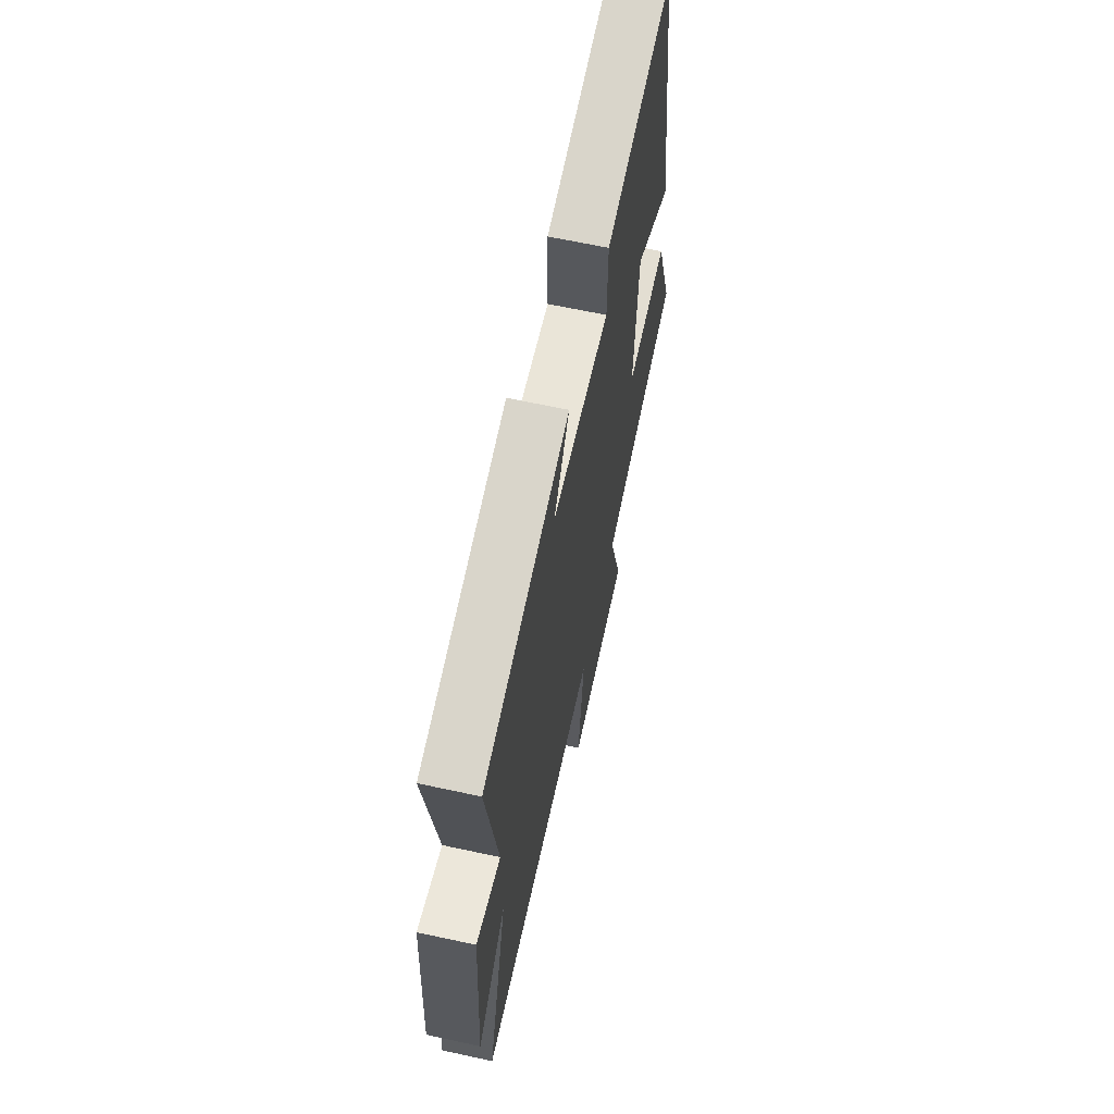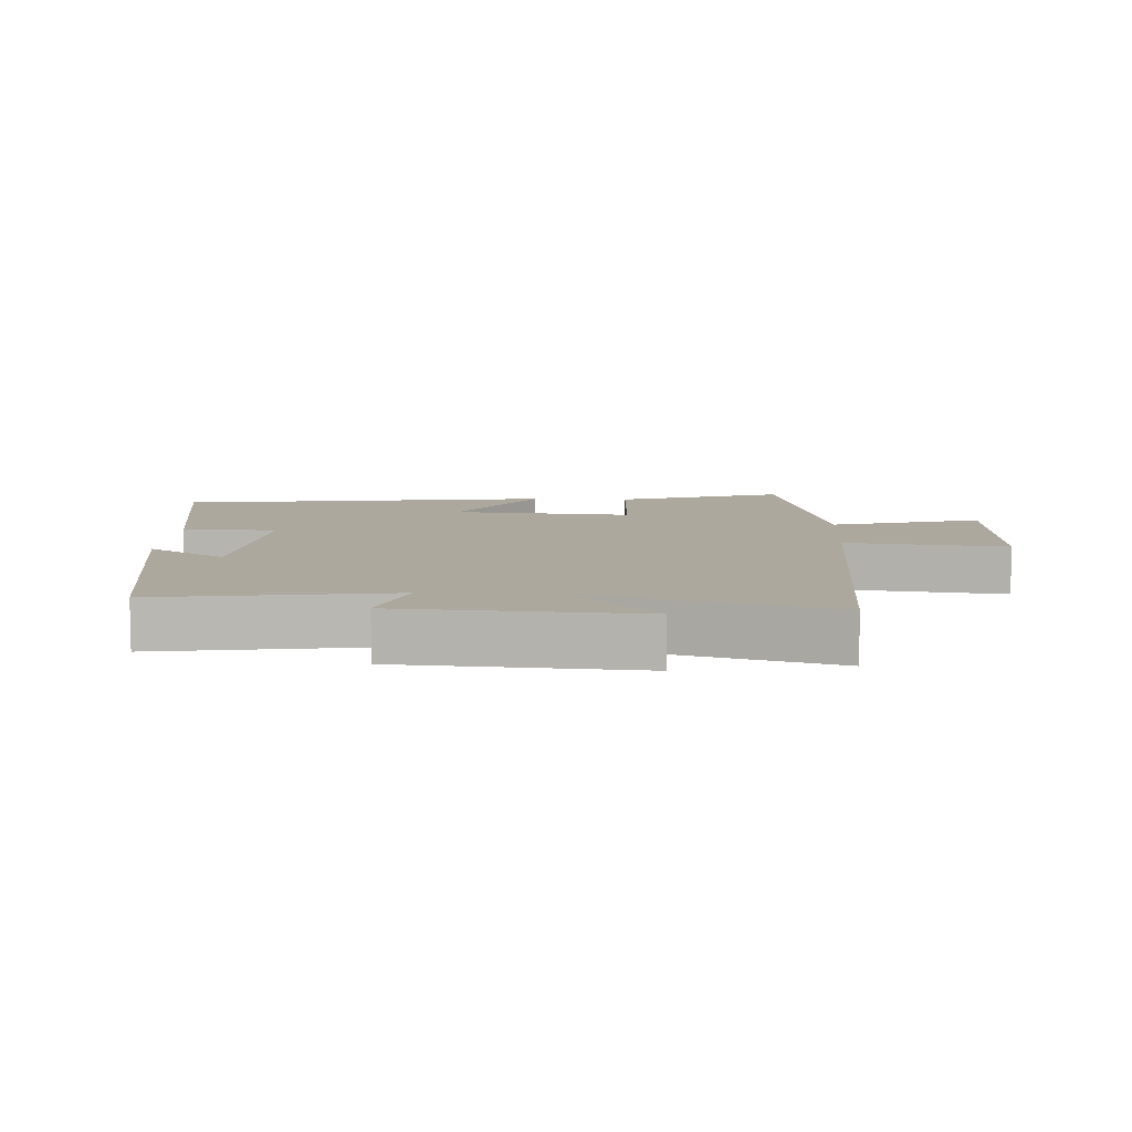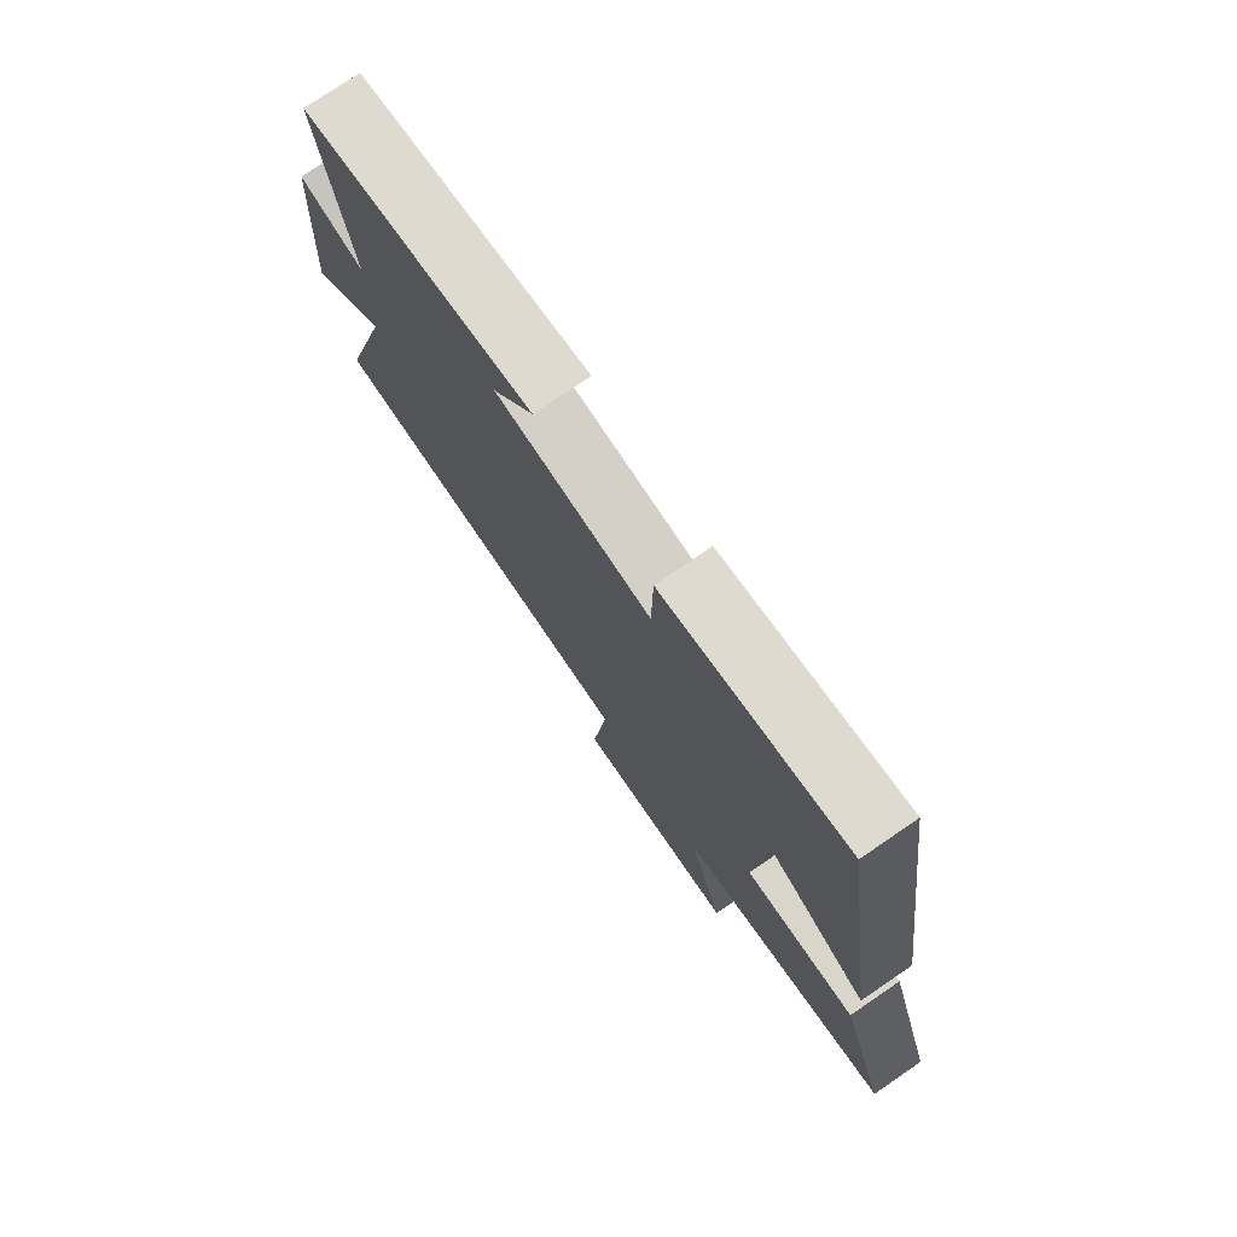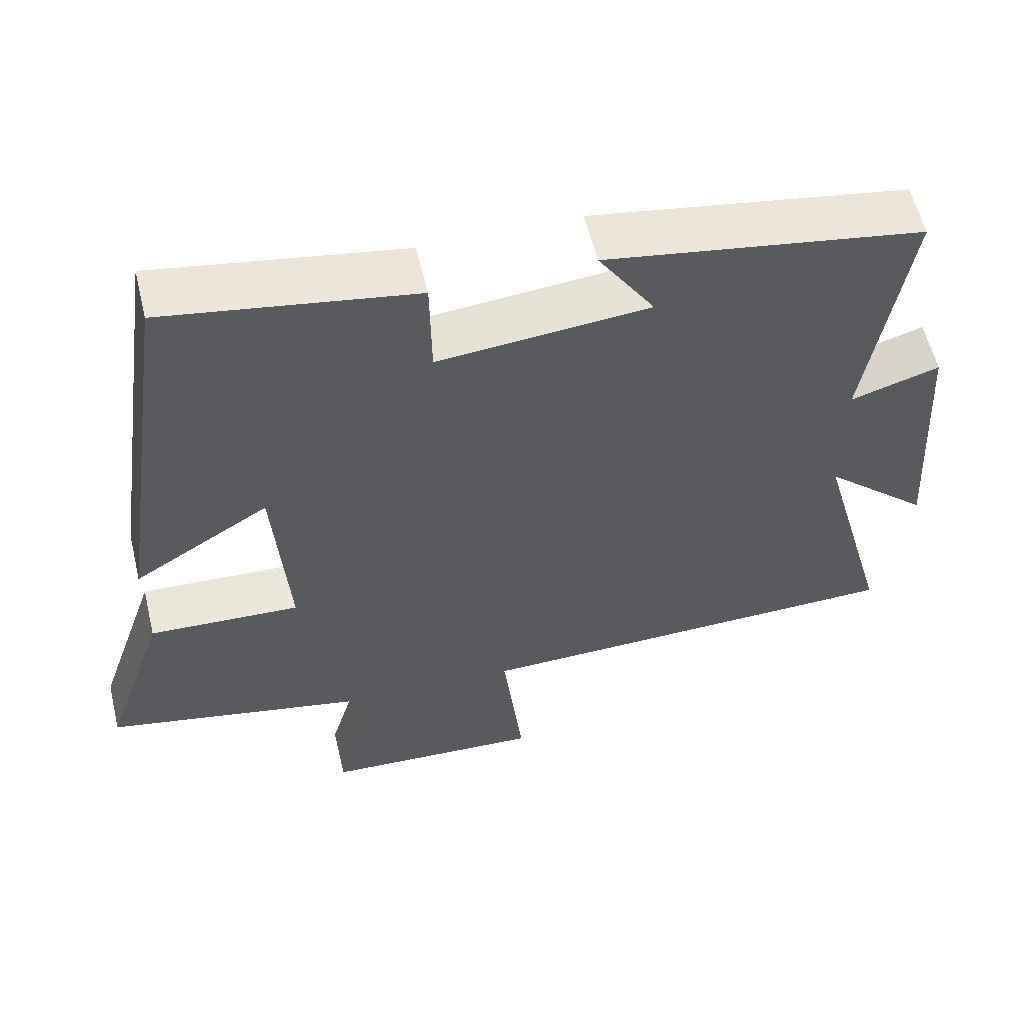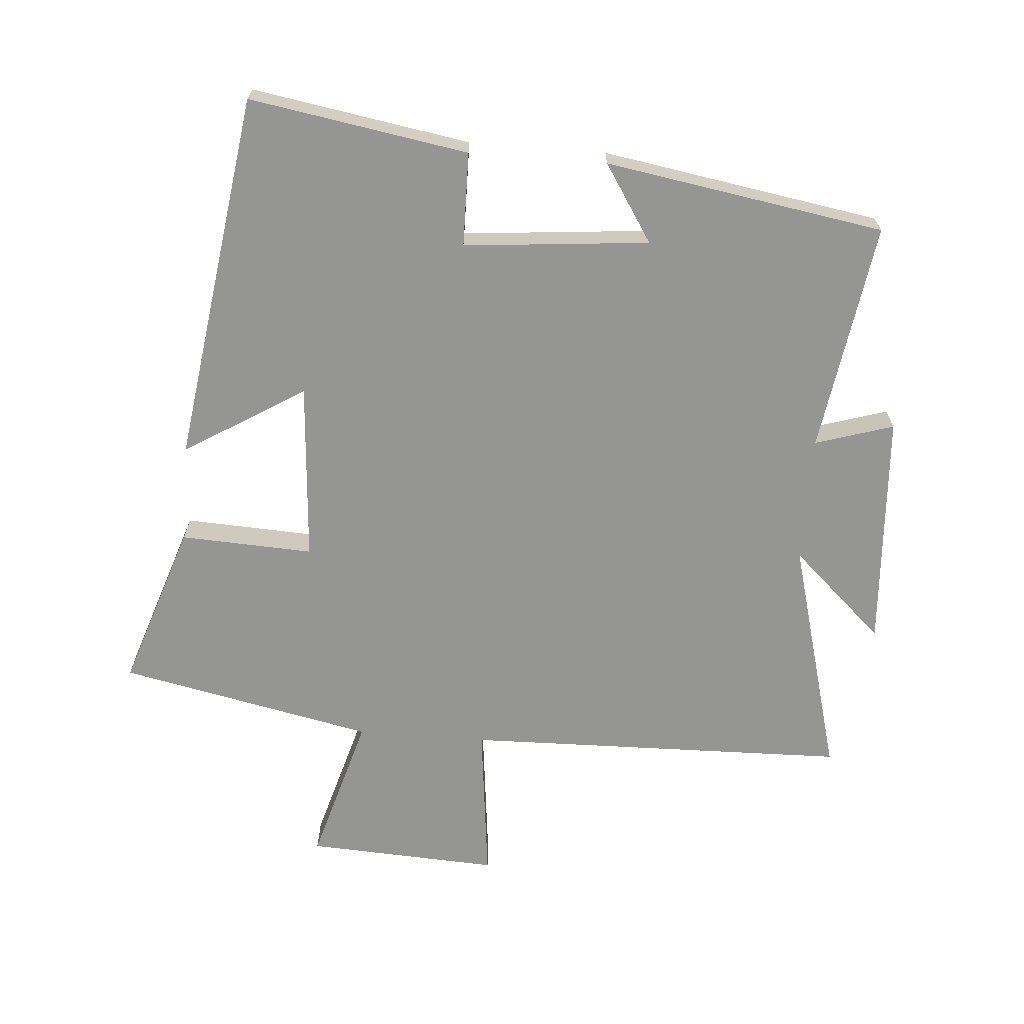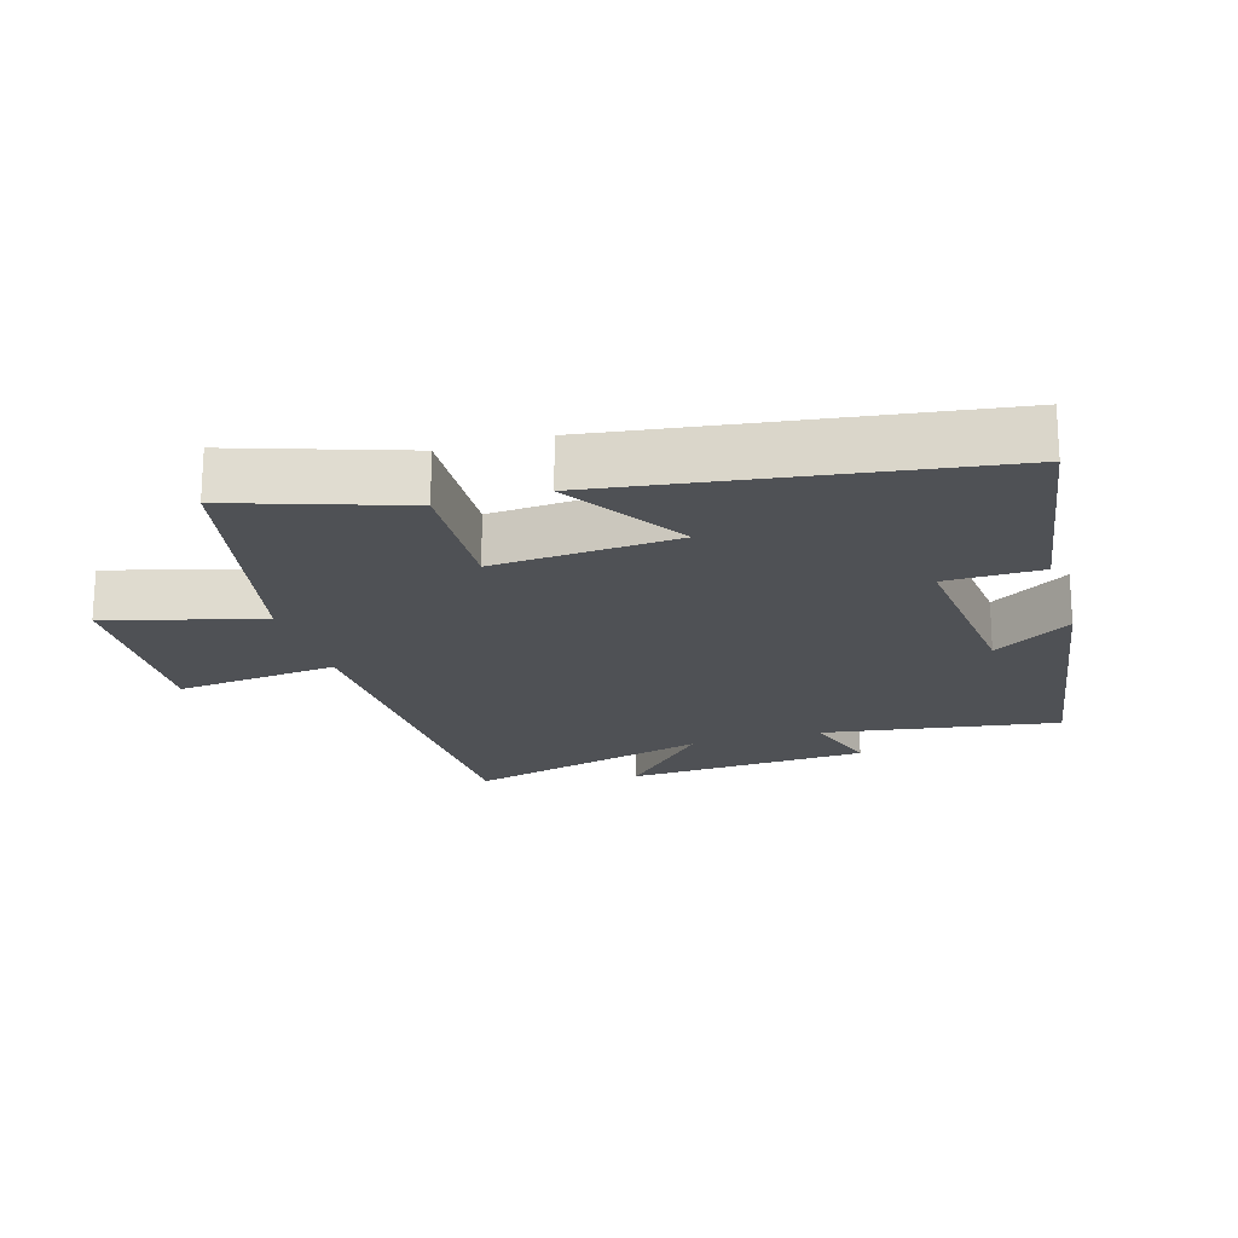
<metadata>
{"format":"obj","ext":"obj","renderer":"f3d","projection":"perspective","resolution":1024,"background":"white","views":[{"elev":64.8,"azim":102.3,"up":"+Z"},{"elev":8.6,"azim":93.2,"up":"+Y"},{"elev":76.3,"azim":-124.3,"up":"+Z"},{"elev":58.2,"azim":-13.5,"up":"+Z"},{"elev":-67.4,"azim":-4.4,"up":"+Y"},{"elev":-19.9,"azim":-73.2,"up":"+Y"}]}
</metadata>
<code>
v 0.555 0.07 0.429
v 0.5 0.07 0.076
v 0.62 0.07 0.113
v 0.642 0.07 -0.251
v 0.5 0.07 -0.12
v 0.599 0.07 -0.487
v 0.008 0.07 -0.5
v 0.036 0.07 -0.745
v -0.26 0.07 -0.729
v -0.194 0.07 -0.5
v -0.585 0.07 -0.418
v -0.5 0.07 -0.165
v -0.296 0.07 -0.175
v -0.316 0.07 0.101
v -0.5 0.07 -0.013
v -0.418 0.07 0.556
v -0.083 0.07 0.5
v -0.081 0.07 0.356
v 0.203 0.07 0.382
v 0.127 0.07 0.5
v 0.555 0 0.429
v 0.5 0 0.076
v 0.62 0 0.113
v 0.642 0 -0.251
v 0.5 0 -0.12
v 0.599 0 -0.487
v 0.008 0 -0.5
v 0.036 0 -0.745
v -0.26 0 -0.729
v -0.194 0 -0.5
v -0.585 0 -0.418
v -0.5 0 -0.165
v -0.296 0 -0.175
v -0.316 0 0.101
v -0.5 0 -0.013
v -0.418 0 0.556
v -0.083 0 0.5
v -0.081 0 0.356
v 0.203 0 0.382
v 0.127 0 0.5
f 19 20 1 2
f 18 19 2
f 15 16 17 18
f 14 15 18
f 13 14 18 2
f 10 11 12 13
f 10 13 2 3
f 7 8 9 10
f 5 6 7 10
f 5 10 3
f 3 4 5
f 22 21 40 39
f 22 39 38
f 38 37 36 35
f 38 35 34
f 22 38 34 33
f 33 32 31 30
f 23 22 33 30
f 30 29 28 27
f 30 27 26 25
f 23 30 25
f 25 24 23
f 1 21 22 2
f 2 22 23 3
f 3 23 24 4
f 4 24 25 5
f 5 25 26 6
f 6 26 27 7
f 7 27 28 8
f 8 28 29 9
f 9 29 30 10
f 10 30 31 11
f 11 31 32 12
f 12 32 33 13
f 13 33 34 14
f 14 34 35 15
f 15 35 36 16
f 16 36 37 17
f 17 37 38 18
f 18 38 39 19
f 19 39 40 20
f 20 40 21 1

</code>
